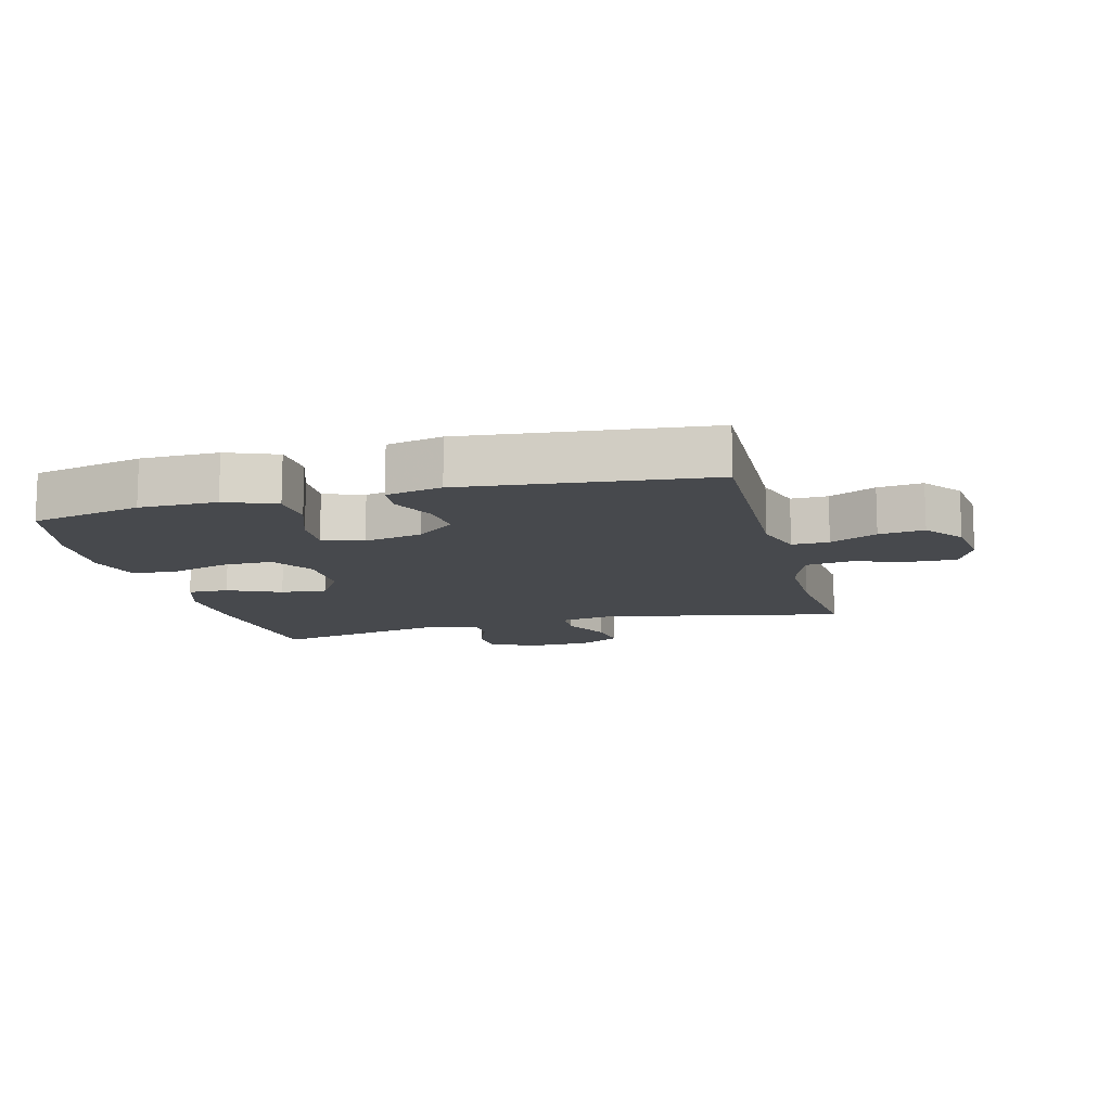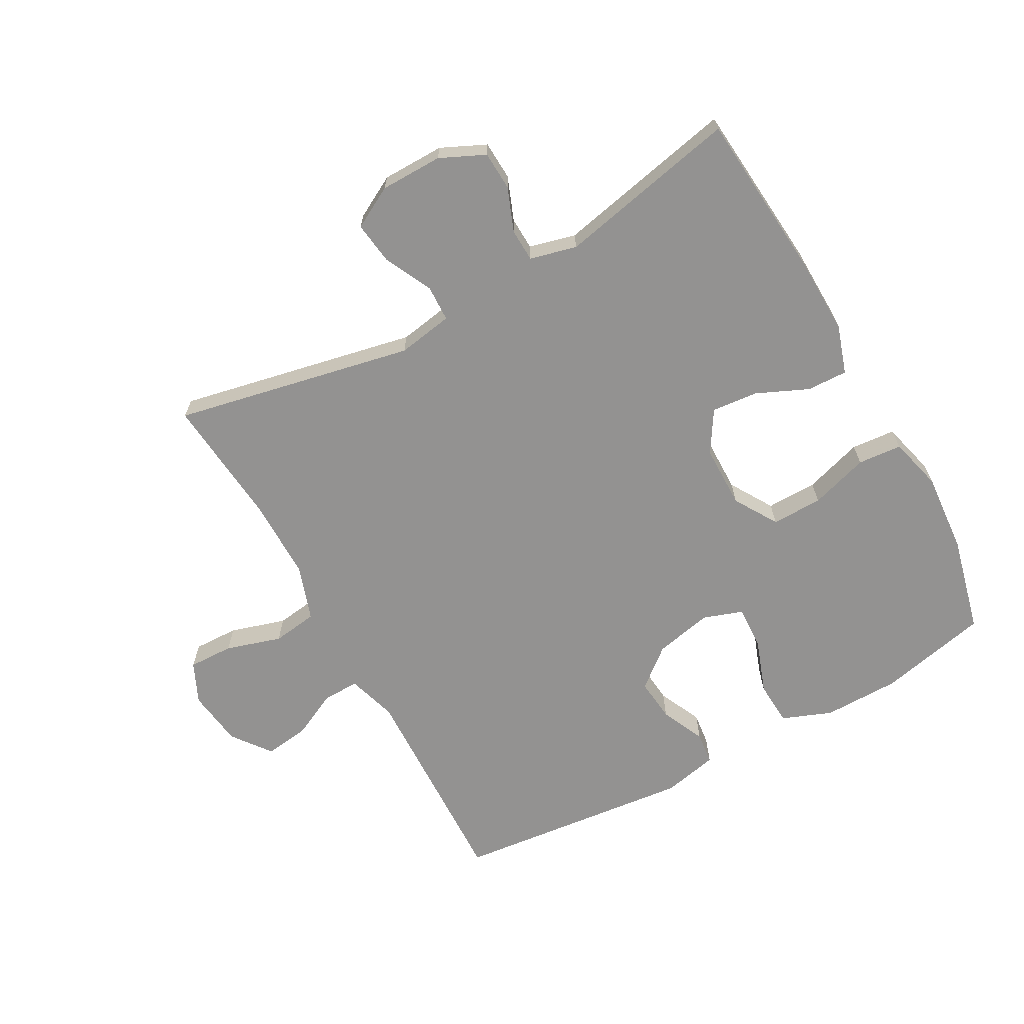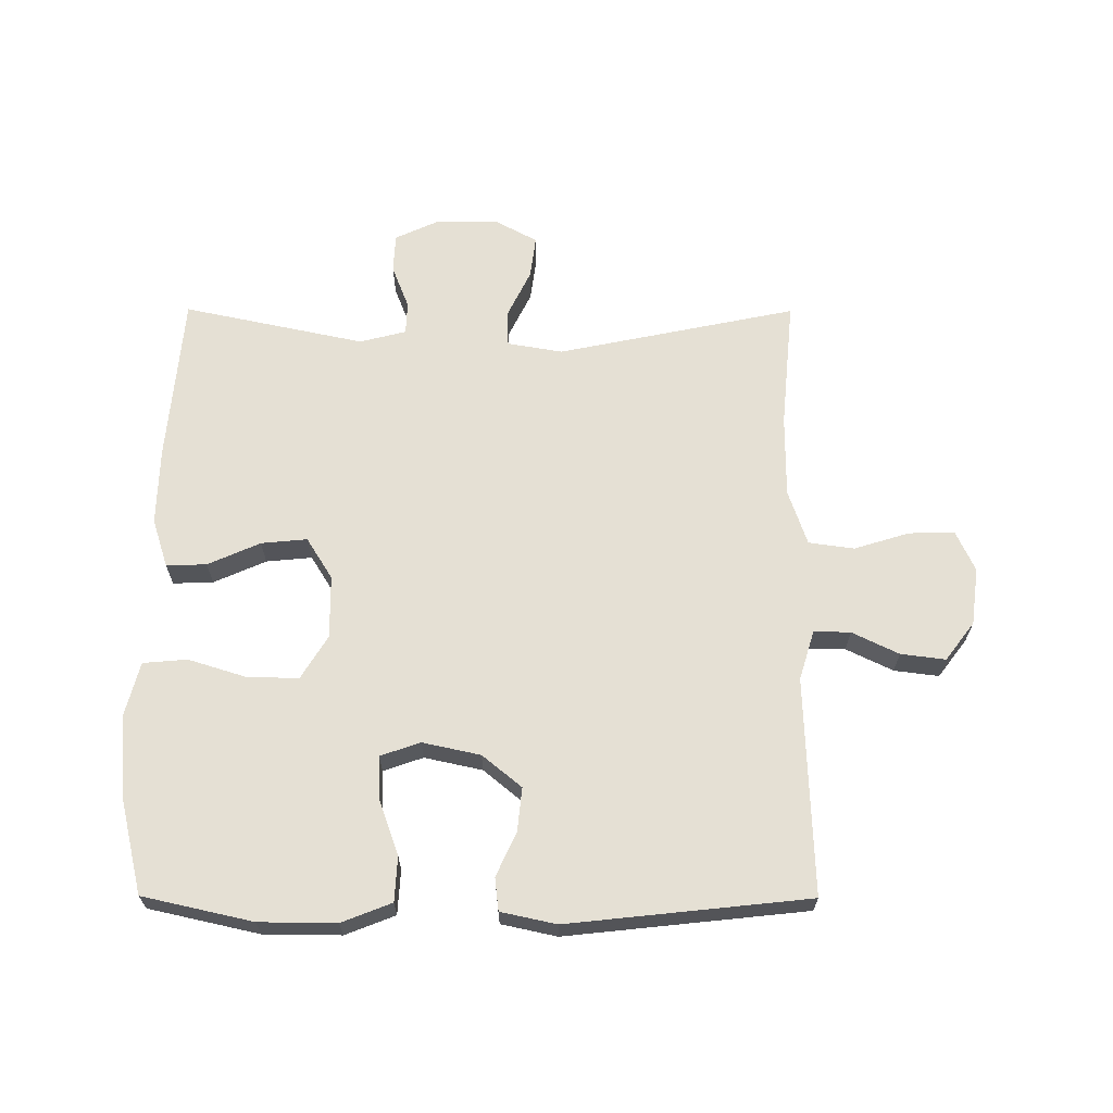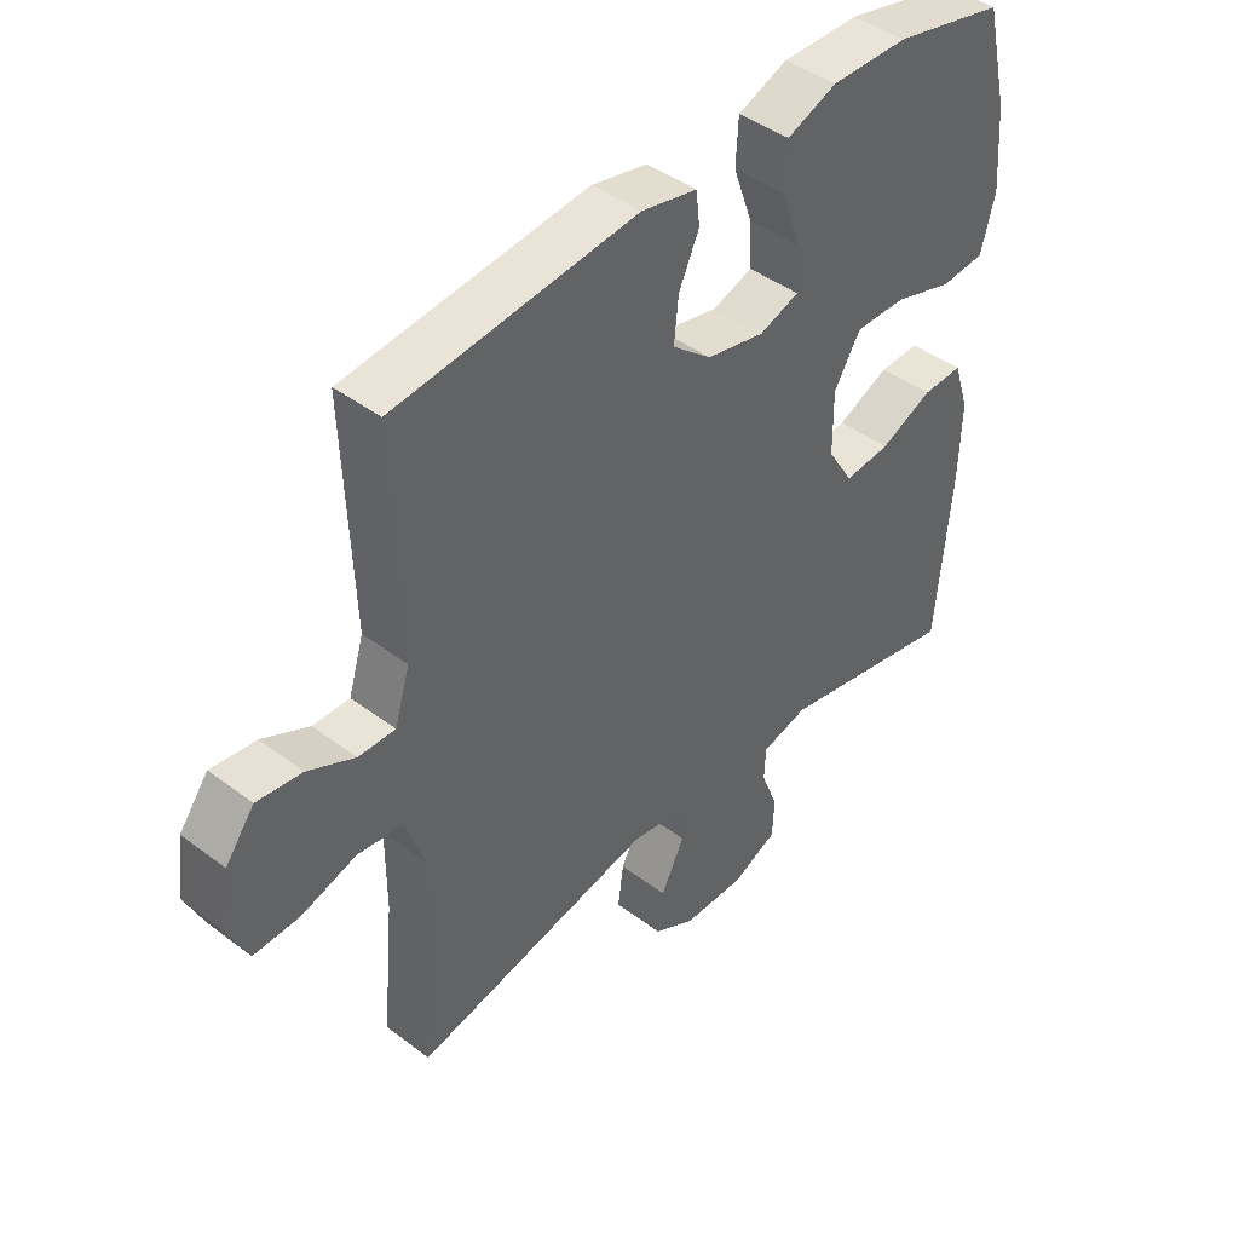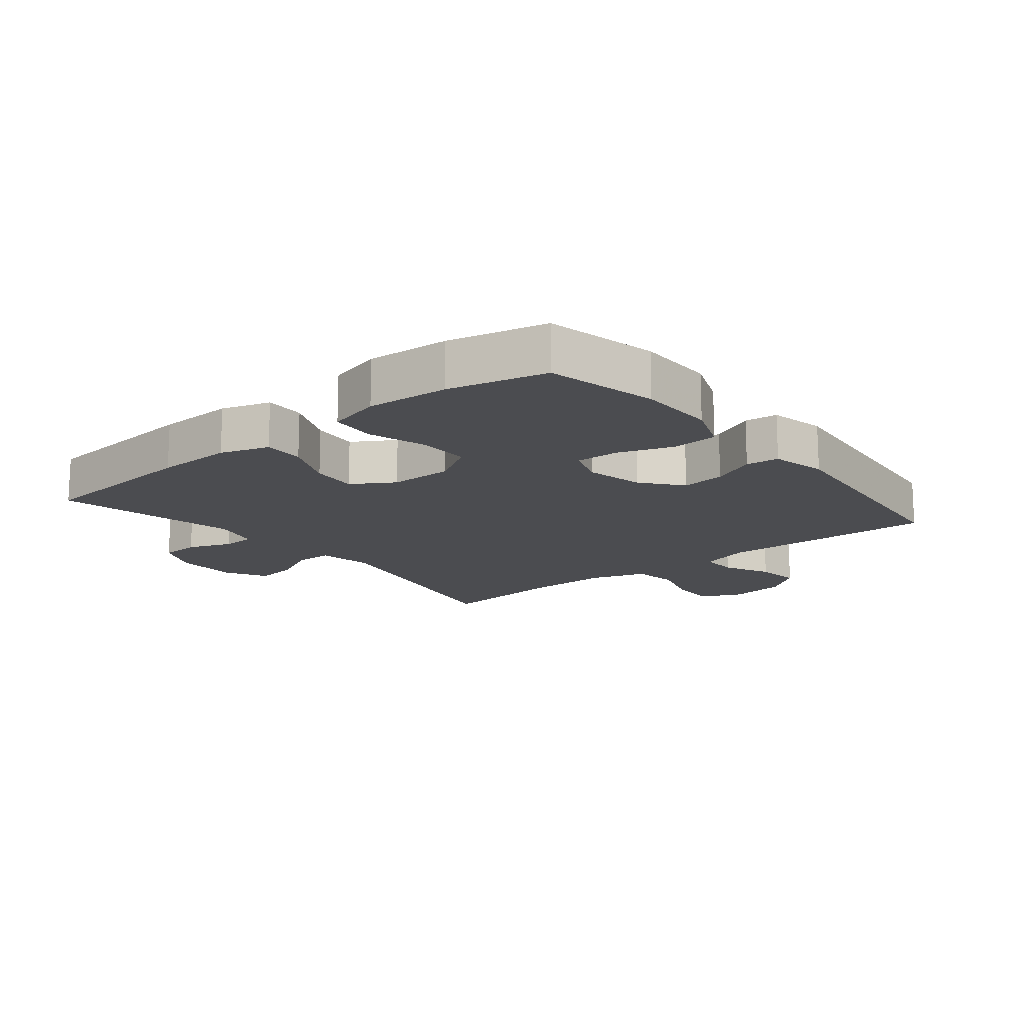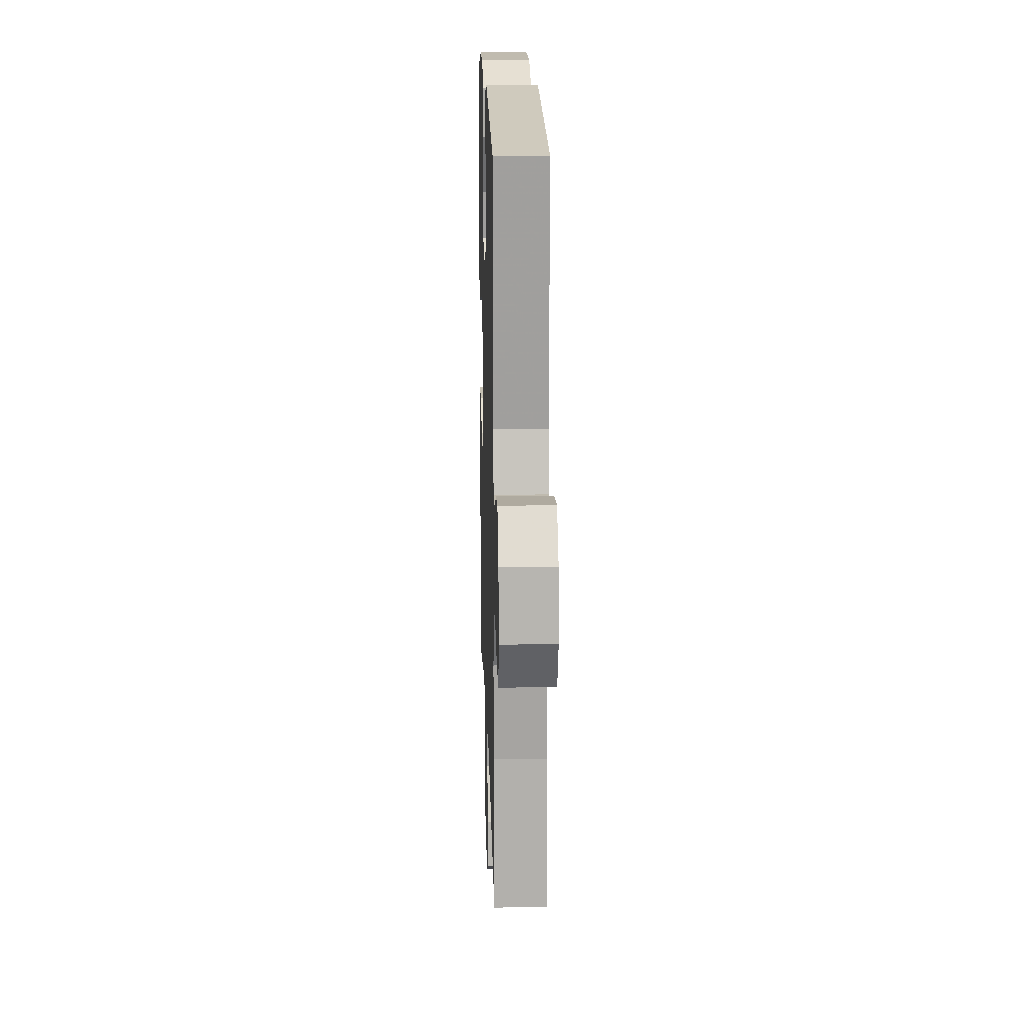
<metadata>
{"format":"obj","ext":"obj","renderer":"f3d","projection":"perspective","resolution":1024,"background":"white","views":[{"elev":-12.2,"azim":14.7,"up":"+Y"},{"elev":-66.4,"azim":-151.0,"up":"+Y"},{"elev":65.5,"azim":0.2,"up":"+Y"},{"elev":43.4,"azim":131.7,"up":"+Z"},{"elev":-15.2,"azim":-50.8,"up":"+Y"},{"elev":16.7,"azim":88.3,"up":"+Z"}]}
</metadata>
<code>
v 0.5 0.07 0.5
v 0.488 0.07 0.155
v 0.512 0.07 0.076
v 0.57 0.07 0.077
v 0.644 0.07 0.113
v 0.715 0.07 0.122
v 0.761 0.07 0.061
v 0.773 0.07 -0.03
v 0.743 0.07 -0.095
v 0.671 0.07 -0.093
v 0.583 0.07 -0.066
v 0.511 0.07 -0.076
v 0.481 0.07 -0.164
v 0.481 0.07 -0.295
v 0.5 0.07 -0.5
v 0.12 0.07 -0.421
v 0.032 0.07 -0.436
v 0.03 0.07 -0.493
v 0.067 0.07 -0.569
v 0.076 0.07 -0.637
v 0.01 0.07 -0.673
v -0.089 0.07 -0.674
v -0.16 0.07 -0.641
v -0.163 0.07 -0.579
v -0.136 0.07 -0.51
v -0.138 0.07 -0.458
v -0.212 0.07 -0.439
v -0.5 0.07 -0.5
v -0.523 0.07 -0.232
v -0.526 0.07 -0.11
v -0.501 0.07 -0.033
v -0.437 0.07 -0.035
v -0.354 0.07 -0.072
v -0.281 0.07 -0.079
v -0.24 0.07 -0.013
v -0.239 0.07 0.087
v -0.281 0.07 0.156
v -0.362 0.07 0.155
v -0.455 0.07 0.126
v -0.525 0.07 0.132
v -0.547 0.07 0.217
v -0.537 0.07 0.346
v -0.5 0.07 0.5
v -0.325 0.07 0.539
v -0.203 0.07 0.54
v -0.124 0.07 0.509
v -0.12 0.07 0.438
v -0.151 0.07 0.351
v -0.154 0.07 0.282
v -0.091 0.07 0.26
v 0.001 0.07 0.28
v 0.063 0.07 0.331
v 0.056 0.07 0.4
v 0.024 0.07 0.47
v 0.03 0.07 0.522
v 0.118 0.07 0.541
v 0.5 0 0.5
v 0.488 0 0.155
v 0.512 0 0.076
v 0.57 0 0.077
v 0.644 0 0.113
v 0.715 0 0.122
v 0.761 0 0.061
v 0.773 0 -0.03
v 0.743 0 -0.095
v 0.671 0 -0.093
v 0.583 0 -0.066
v 0.511 0 -0.076
v 0.481 0 -0.164
v 0.481 0 -0.295
v 0.5 0 -0.5
v 0.12 0 -0.421
v 0.032 0 -0.436
v 0.03 0 -0.493
v 0.067 0 -0.569
v 0.076 0 -0.637
v 0.01 0 -0.673
v -0.089 0 -0.674
v -0.16 0 -0.641
v -0.163 0 -0.579
v -0.136 0 -0.51
v -0.138 0 -0.458
v -0.212 0 -0.439
v -0.5 0 -0.5
v -0.523 0 -0.232
v -0.526 0 -0.11
v -0.501 0 -0.033
v -0.437 0 -0.035
v -0.354 0 -0.072
v -0.281 0 -0.079
v -0.24 0 -0.013
v -0.239 0 0.087
v -0.281 0 0.156
v -0.362 0 0.155
v -0.455 0 0.126
v -0.525 0 0.132
v -0.547 0 0.217
v -0.537 0 0.346
v -0.5 0 0.5
v -0.325 0 0.539
v -0.203 0 0.54
v -0.124 0 0.509
v -0.12 0 0.438
v -0.151 0 0.351
v -0.154 0 0.282
v -0.091 0 0.26
v 0.001 0 0.28
v 0.063 0 0.331
v 0.056 0 0.4
v 0.024 0 0.47
v 0.03 0 0.522
v 0.118 0 0.541
f 56 1 2
f 55 56 2
f 54 55 2
f 53 54 2
f 52 53 2 3
f 51 52 3
f 50 51 3
f 46 47 48
f 45 46 48
f 44 45 48
f 43 44 48
f 42 43 48
f 41 42 48
f 40 41 48
f 39 40 48
f 38 39 48
f 37 38 48 49
f 36 37 49 50
f 31 32 33
f 30 31 33
f 29 30 33
f 28 29 33
f 27 28 33
f 26 27 33 34
f 23 24 25
f 22 23 25
f 21 22 25
f 20 21 25
f 19 20 25
f 18 19 25
f 17 18 25 26
f 26 34 35
f 17 26 35
f 16 17 35
f 9 10 11
f 8 9 11
f 7 8 11
f 6 7 11
f 5 6 11
f 4 5 11
f 3 4 11 12
f 50 3 12 13
f 35 36 50
f 16 35 50
f 15 16 50
f 14 15 50
f 13 14 50
f 58 57 112
f 58 112 111
f 58 111 110
f 58 110 109
f 59 58 109 108
f 59 108 107
f 59 107 106
f 104 103 102
f 104 102 101
f 104 101 100
f 104 100 99
f 104 99 98
f 104 98 97
f 104 97 96
f 104 96 95
f 104 95 94
f 105 104 94 93
f 106 105 93 92
f 89 88 87
f 89 87 86
f 89 86 85
f 89 85 84
f 89 84 83
f 90 89 83 82
f 81 80 79
f 81 79 78
f 81 78 77
f 81 77 76
f 81 76 75
f 81 75 74
f 82 81 74 73
f 91 90 82
f 91 82 73
f 91 73 72
f 67 66 65
f 67 65 64
f 67 64 63
f 67 63 62
f 67 62 61
f 67 61 60
f 68 67 60 59
f 69 68 59 106
f 106 92 91
f 106 91 72
f 106 72 71
f 106 71 70
f 106 70 69
f 1 57 58 2
f 2 58 59 3
f 3 59 60 4
f 4 60 61 5
f 5 61 62 6
f 6 62 63 7
f 7 63 64 8
f 8 64 65 9
f 9 65 66 10
f 10 66 67 11
f 11 67 68 12
f 12 68 69 13
f 13 69 70 14
f 14 70 71 15
f 15 71 72 16
f 16 72 73 17
f 17 73 74 18
f 18 74 75 19
f 19 75 76 20
f 20 76 77 21
f 21 77 78 22
f 22 78 79 23
f 23 79 80 24
f 24 80 81 25
f 25 81 82 26
f 26 82 83 27
f 27 83 84 28
f 28 84 85 29
f 29 85 86 30
f 30 86 87 31
f 31 87 88 32
f 32 88 89 33
f 33 89 90 34
f 34 90 91 35
f 35 91 92 36
f 36 92 93 37
f 37 93 94 38
f 38 94 95 39
f 39 95 96 40
f 40 96 97 41
f 41 97 98 42
f 42 98 99 43
f 43 99 100 44
f 44 100 101 45
f 45 101 102 46
f 46 102 103 47
f 47 103 104 48
f 48 104 105 49
f 49 105 106 50
f 50 106 107 51
f 51 107 108 52
f 52 108 109 53
f 53 109 110 54
f 54 110 111 55
f 55 111 112 56
f 56 112 57 1

</code>
